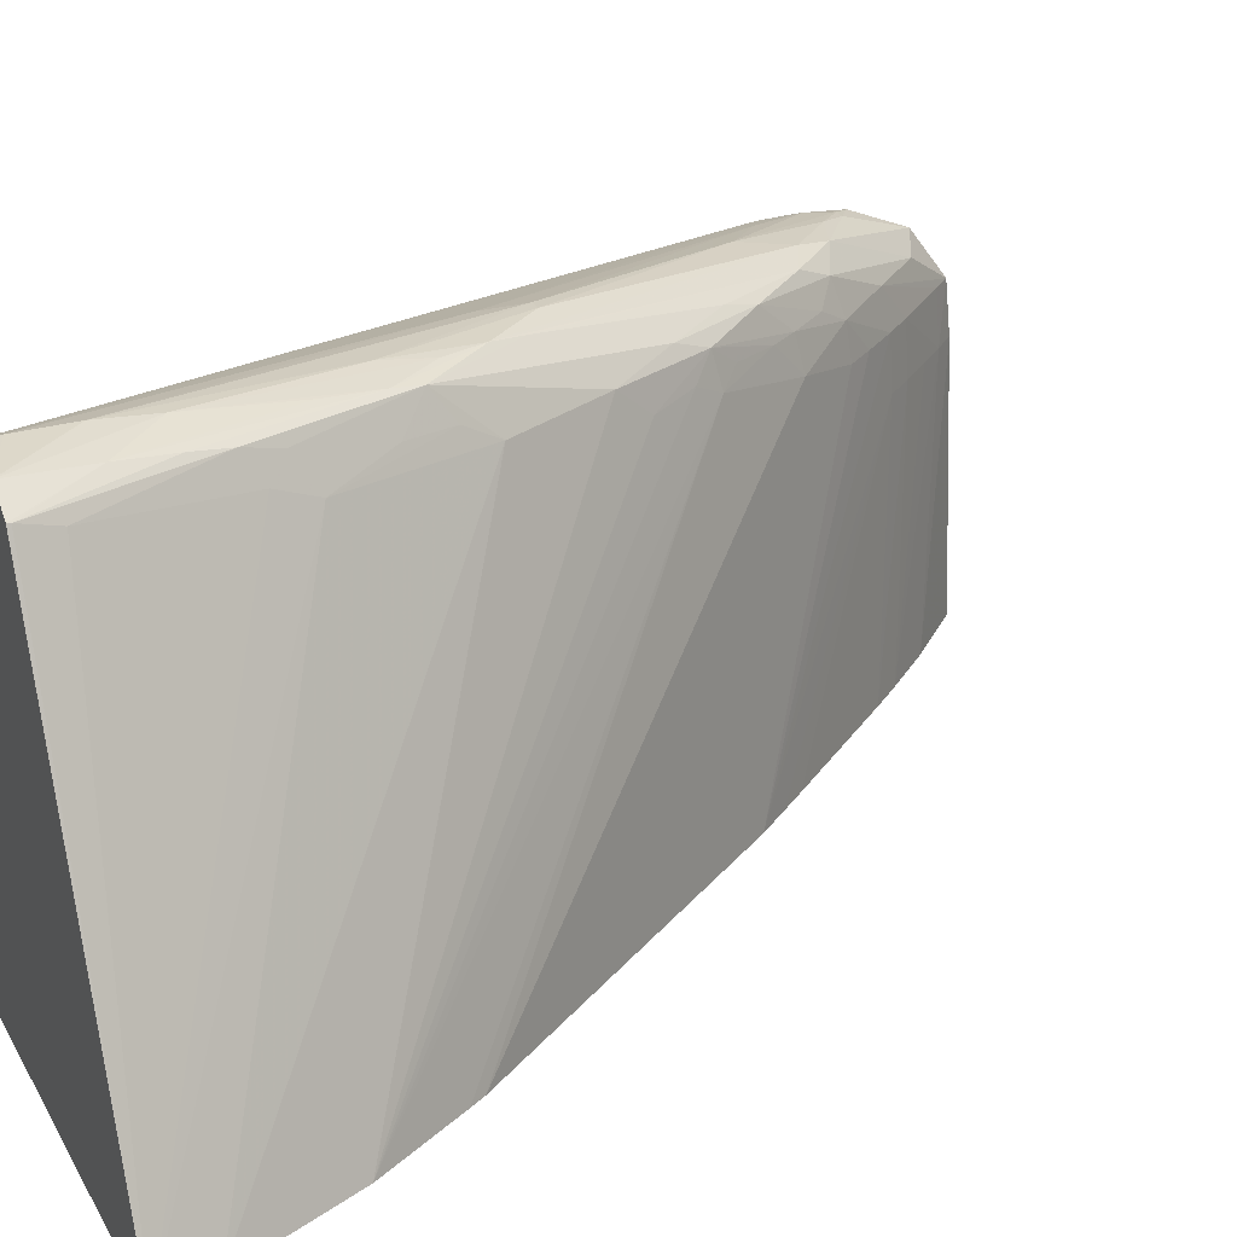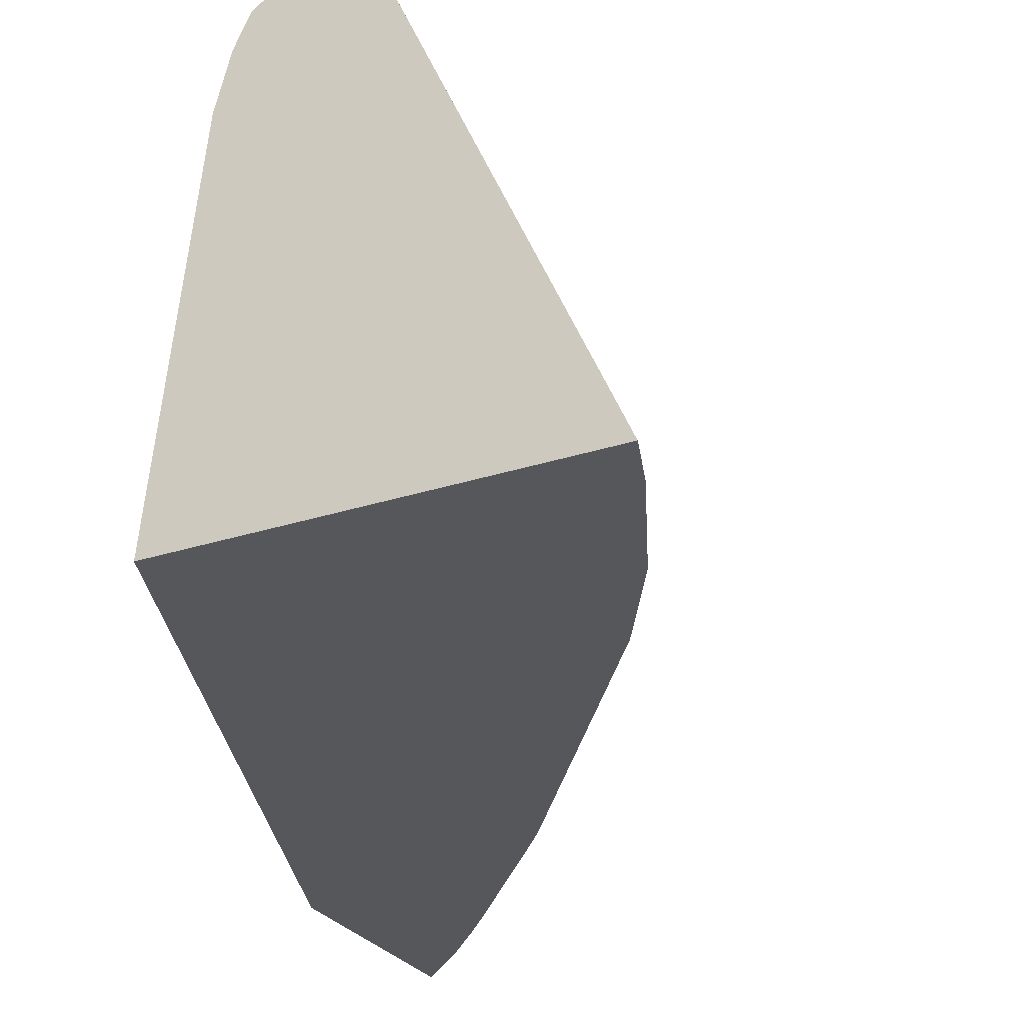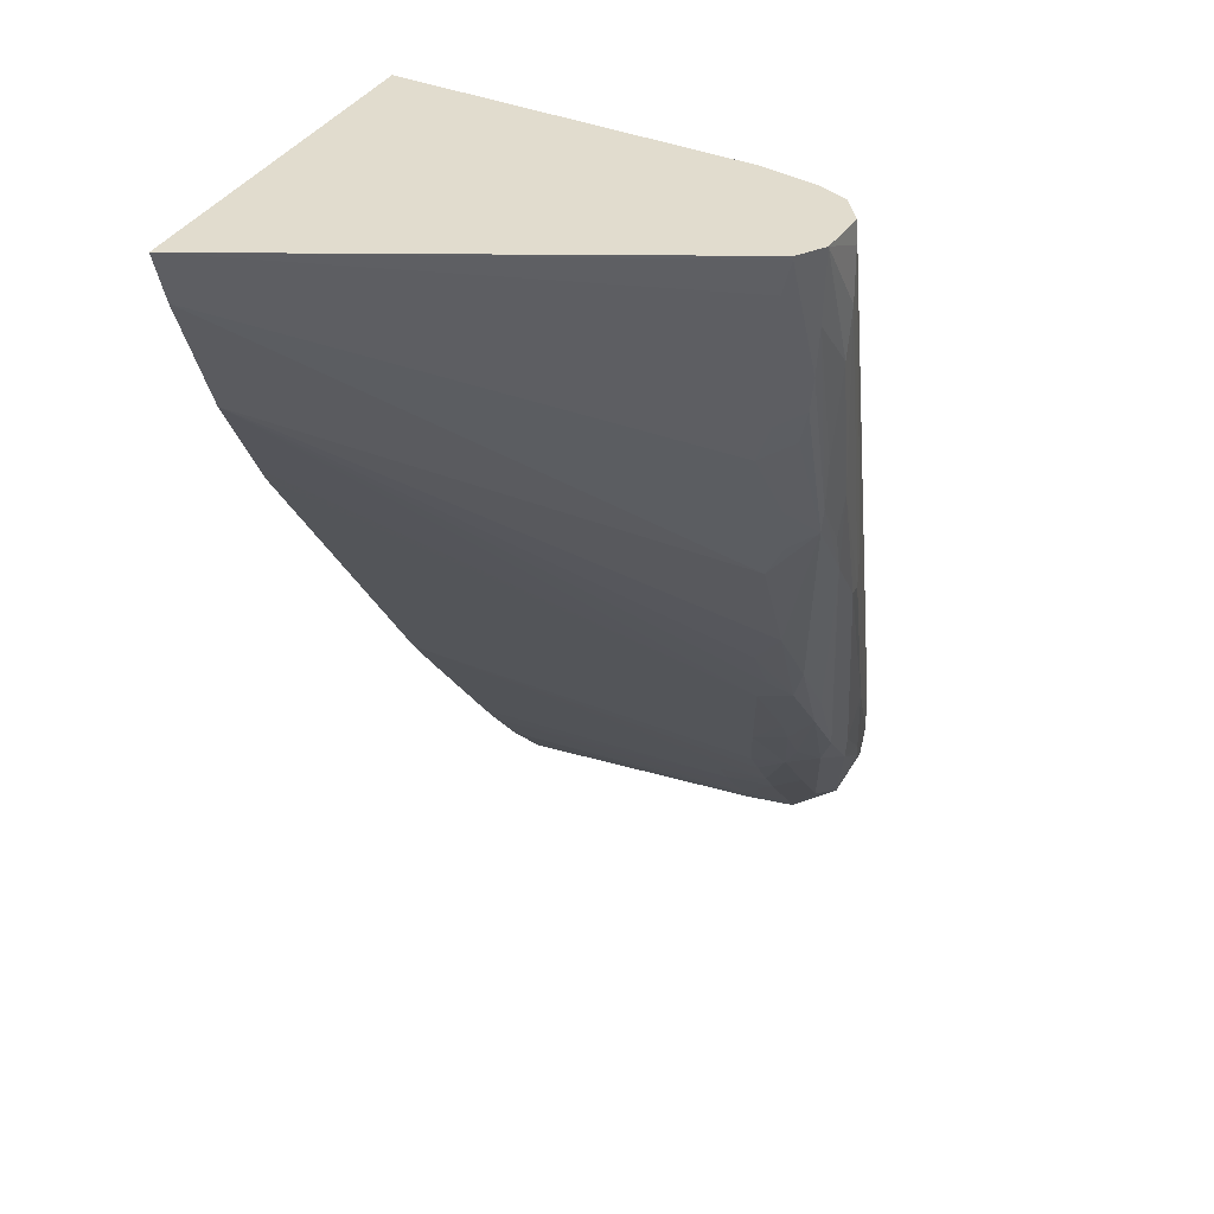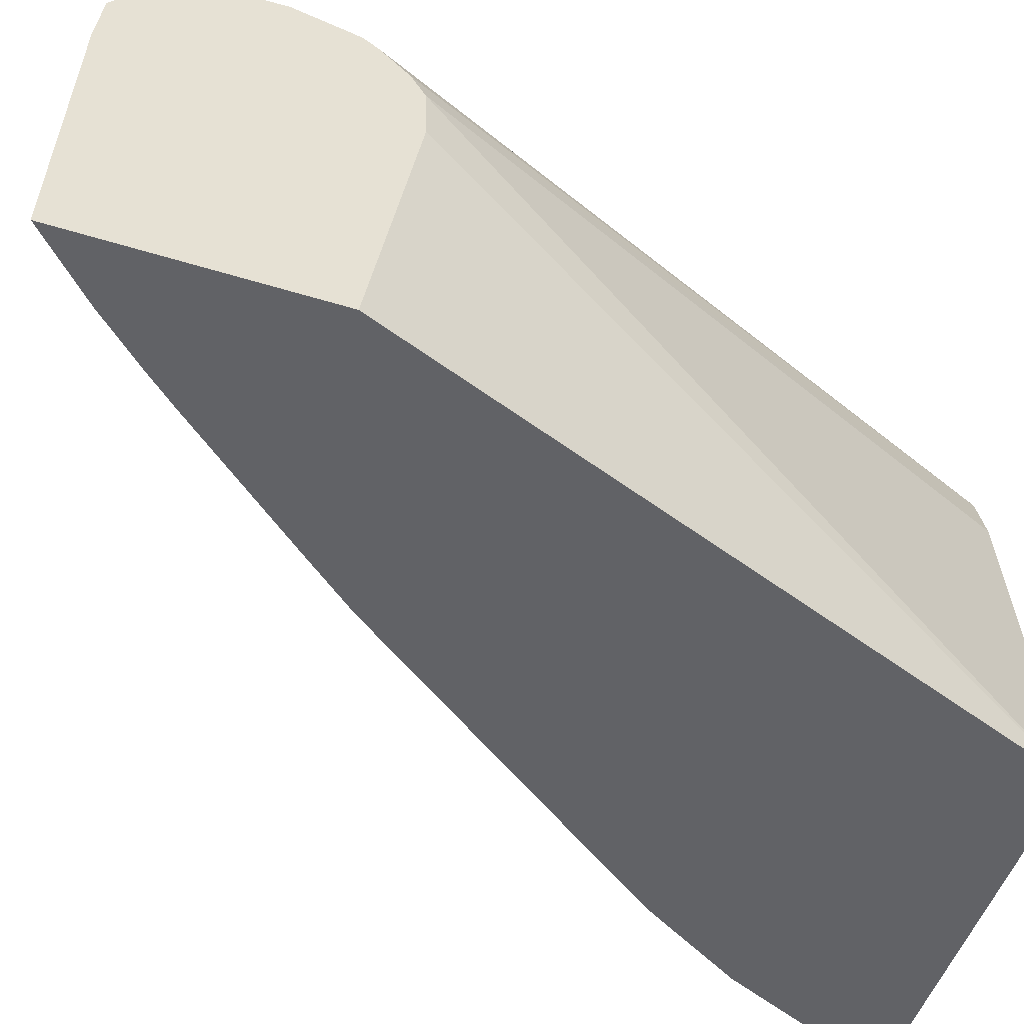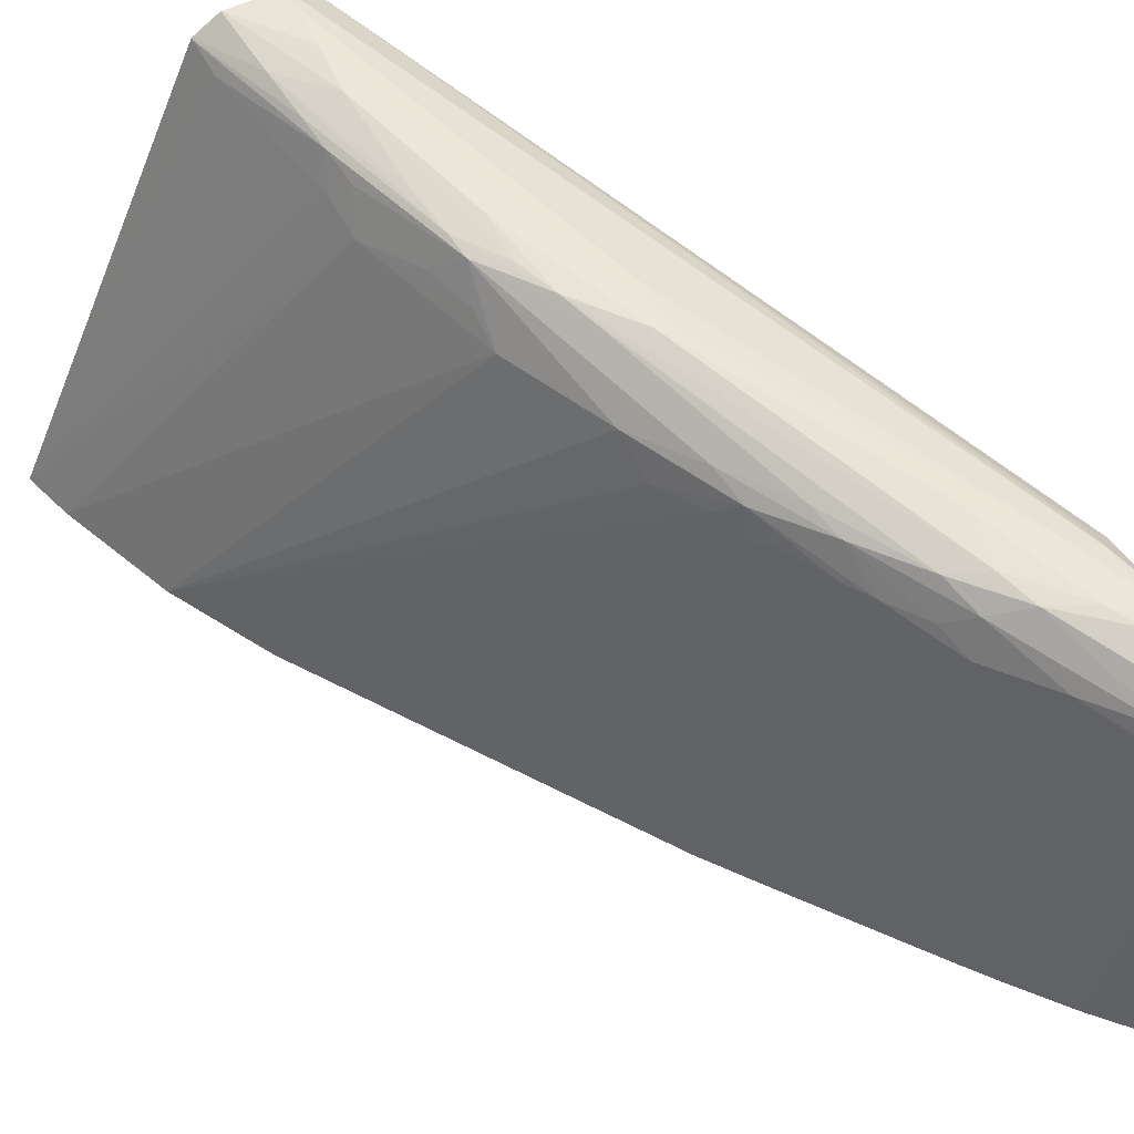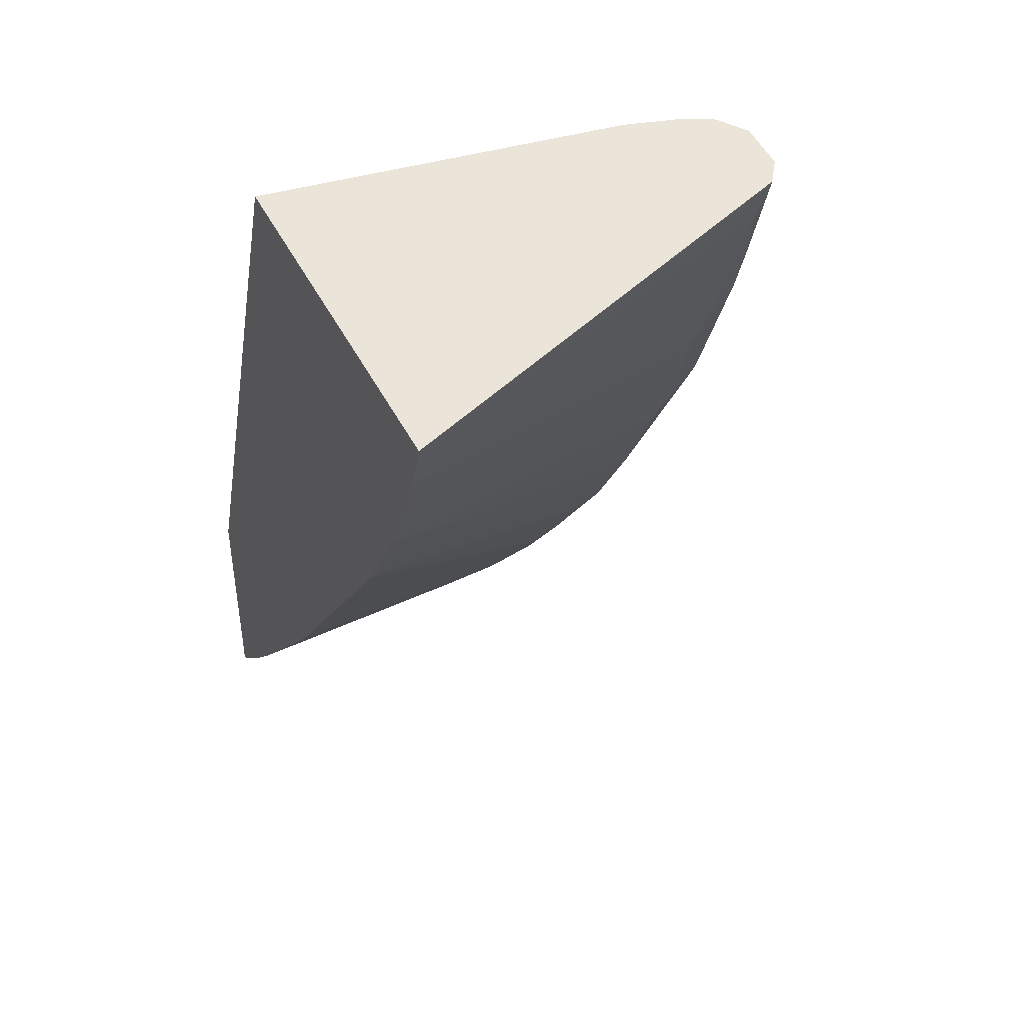
<metadata>
{"format":"obj","ext":"obj","renderer":"f3d","projection":"perspective","resolution":1024,"background":"white","views":[{"elev":26.5,"azim":-114.1,"up":"+Z"},{"elev":-27.4,"azim":-153.1,"up":"+Z"},{"elev":34.1,"azim":-65.3,"up":"+Y"},{"elev":-50.7,"azim":71.3,"up":"+Z"},{"elev":51.6,"azim":-24.0,"up":"+Z"},{"elev":44.7,"azim":-115.2,"up":"+Y"}]}
</metadata>
<code>
v -0.02239 -0.008318 0.0304
v -0.01947 -0.008869 0.03665
v -0.01954 -0.008368 0.03681
v -0.01954 -0.008318 0.03681
v -0.01689 -0.008318 0.0304
v -0.02213 -0.009059 0.0304
v -0.01883 -0.01145 0.03618
v -0.01892 -0.01089 0.03641
v -0.01881 -0.01064 0.03682
v -0.01889 -0.01013 0.0369
v -0.01901 -0.00938 0.03699
v -0.01916 -0.008318 0.03707
v -0.01318 -0.01743 0.03414
v -0.01318 -0.01805 0.0304
v -0.01751 -0.008318 0.03562
v -0.01318 -0.01746 0.03491
v -0.02139 -0.01076 0.0304
v -0.01803 -0.01356 0.03607
v -0.01811 -0.01307 0.03635
v -0.01836 -0.01238 0.03639
v -0.01802 -0.01277 0.03677
v -0.0187 -0.01114 0.03668
v -0.01809 -0.01238 0.03683
v -0.01822 -0.01163 0.03691
v -0.01838 -0.01013 0.03709
v -0.01838 -0.008318 0.03712
v -0.01838 -0.00938 0.03714
v -0.01838 -0.00863 0.03714
v -0.01318 -0.02141 0.0304
v -0.01772 -0.008318 0.03639
v -0.01318 -0.01765 0.03524
v -0.02063 -0.01203 0.0304
v -0.01657 -0.01661 0.03549
v -0.01675 -0.0162 0.0357
v -0.01714 -0.01555 0.03564
v -0.01728 -0.01506 0.03606
v -0.01735 -0.01368 0.03682
v -0.01665 -0.01599 0.03618
v -0.01713 -0.01418 0.03673
v -0.01761 -0.01307 0.03685
v -0.01763 -0.01238 0.03695
v -0.01794 -0.008318 0.03684
v -0.01341 -0.01852 0.03607
v -0.01646 -0.01388 0.03679
v -0.01646 -0.0145 0.03679
v -0.01318 -0.02125 0.03414
v -0.01401 -0.02058 0.0304
v -0.01318 -0.01804 0.03563
v -0.0205 -0.01225 0.0304
v -0.01575 -0.01799 0.03513
v -0.01593 -0.01751 0.03564
v -0.01634 -0.01687 0.0357
v -0.0165 -0.01649 0.03599
v -0.01515 -0.01819 0.03613
v -0.01466 -0.01842 0.03621
v -0.01663 -0.0145 0.03679
v -0.01583 -0.01736 0.03609
v -0.01599 -0.01688 0.03622
v -0.01351 -0.01802 0.03601
v -0.01318 -0.01823 0.03577
v -0.01381 -0.01832 0.03618
v -0.01337 -0.01913 0.03606
v -0.01318 -0.01913 0.03599
v -0.01318 -0.01835 0.0358
v -0.01463 -0.01763 0.03636
v -0.01318 -0.02117 0.03489
v -0.01346 -0.02095 0.03414
v -0.01462 -0.01989 0.0304
v -0.0171 -0.01692 0.0304
v -0.01511 -0.0189 0.03489
v -0.01506 -0.01883 0.03541
v -0.01567 -0.01789 0.03564
v -0.01493 -0.01869 0.03591
v -0.01443 -0.01893 0.03611
v -0.01384 -0.01916 0.03611
v -0.01527 -0.01842 0.03565
v -0.01342 -0.01955 0.03603
v -0.01318 -0.01981 0.03595
v -0.01318 -0.02065 0.0356
v -0.01365 -0.02042 0.03542
v -0.01437 -0.01964 0.03544
v -0.01342 -0.02091 0.03489
v -0.01375 -0.02053 0.03489
v -0.01413 -0.02012 0.03489
v -0.01379 -0.02058 0.03414
v -0.01417 -0.02015 0.03414
v -0.01498 -0.01947 0.0304
v -0.01673 -0.01736 0.0304
v -0.01448 -0.01978 0.03414
v -0.01445 -0.01974 0.03489
v -0.01483 -0.01927 0.03489
v -0.01357 -0.01955 0.03603
v -0.01644 -0.01772 0.0304
f 49 69 50
f 47 67 68
f 46 67 47
f 44 45 61
f 45 65 61
f 45 56 65
f 50 69 70
f 46 66 67
f 50 70 71
f 54 58 57
f 50 72 51
f 51 72 53
f 51 53 52
f 53 72 57
f 54 73 74
f 54 74 55
f 43 44 61
f 54 57 73
f 50 71 72
f 43 60 59
f 39 58 54
f 43 63 64
f 33 53 34
f 33 49 50
f 34 53 35
f 35 53 36
f 36 53 38
f 37 41 40
f 37 39 54
f 37 54 55
f 37 55 56
f 43 64 60
f 37 56 41
f 38 57 58
f 38 58 39
f 55 74 75
f 41 56 45
f 42 43 59
f 42 59 60
f 42 60 48
f 43 61 62
f 43 62 63
f 38 53 57
f 55 75 65
f 66 80 81
f 57 72 76
f 71 81 73
f 73 81 80
f 73 80 74
f 74 80 79
f 74 79 92
f 74 92 75
f 75 92 77
f 77 92 78
f 78 92 79
f 81 90 84
f 81 84 83
f 81 83 82
f 84 90 86
f 84 86 85
f 86 90 89
f 86 89 87
f 87 89 93
f 88 93 89
f 33 52 53
f 71 90 81
f 71 91 90
f 71 76 72
f 71 73 76
f 57 76 73
f 61 65 62
f 62 65 77
f 62 77 78
f 62 78 63
f 65 75 77
f 66 79 80
f 66 81 82
f 66 82 67
f 55 65 56
f 67 82 83
f 67 84 85
f 67 85 68
f 68 86 87
f 68 85 86
f 69 88 89
f 69 89 90
f 69 90 91
f 69 91 70
f 70 91 71
f 67 83 84
f 33 51 52
f 17 34 35
f 32 49 33
f 2 8 9
f 2 9 3
f 3 9 10
f 3 10 11
f 3 11 4
f 4 11 12
f 5 13 14
f 5 15 16
f 5 16 13
f 6 17 18
f 6 18 7
f 7 18 19
f 7 19 20
f 7 20 21
f 7 21 22
f 7 22 8
f 8 22 9
f 9 22 21
f 9 21 23
f 1 8 2
f 9 23 10
f 1 7 8
f 1 17 6
f 33 50 51
f 1 2 3
f 1 3 4
f 1 4 12
f 1 12 26
f 1 26 42
f 1 42 30
f 1 30 15
f 1 5 14
f 1 14 29
f 1 29 47
f 1 47 68
f 1 68 87
f 1 87 93
f 1 93 88
f 1 88 69
f 1 69 49
f 1 49 32
f 1 32 17
f 1 6 7
f 10 23 11
f 1 15 5
f 11 24 25
f 19 21 20
f 21 37 23
f 21 36 38
f 21 38 39
f 21 39 37
f 23 37 40
f 23 40 25
f 23 25 24
f 25 40 41
f 25 41 27
f 26 28 43
f 26 43 42
f 27 44 28
f 27 45 44
f 28 44 43
f 29 46 47
f 30 42 48
f 11 23 24
f 30 48 31
f 18 36 21
f 18 21 19
f 27 41 45
f 17 35 36
f 17 36 18
f 11 25 12
f 12 27 28
f 12 28 26
f 13 31 48
f 13 48 60
f 13 60 64
f 13 64 63
f 13 63 78
f 13 16 31
f 13 79 66
f 13 78 79
f 17 33 34
f 17 32 33
f 15 31 16
f 15 30 31
f 12 25 27
f 13 29 14
f 13 46 29
f 13 66 46

</code>
